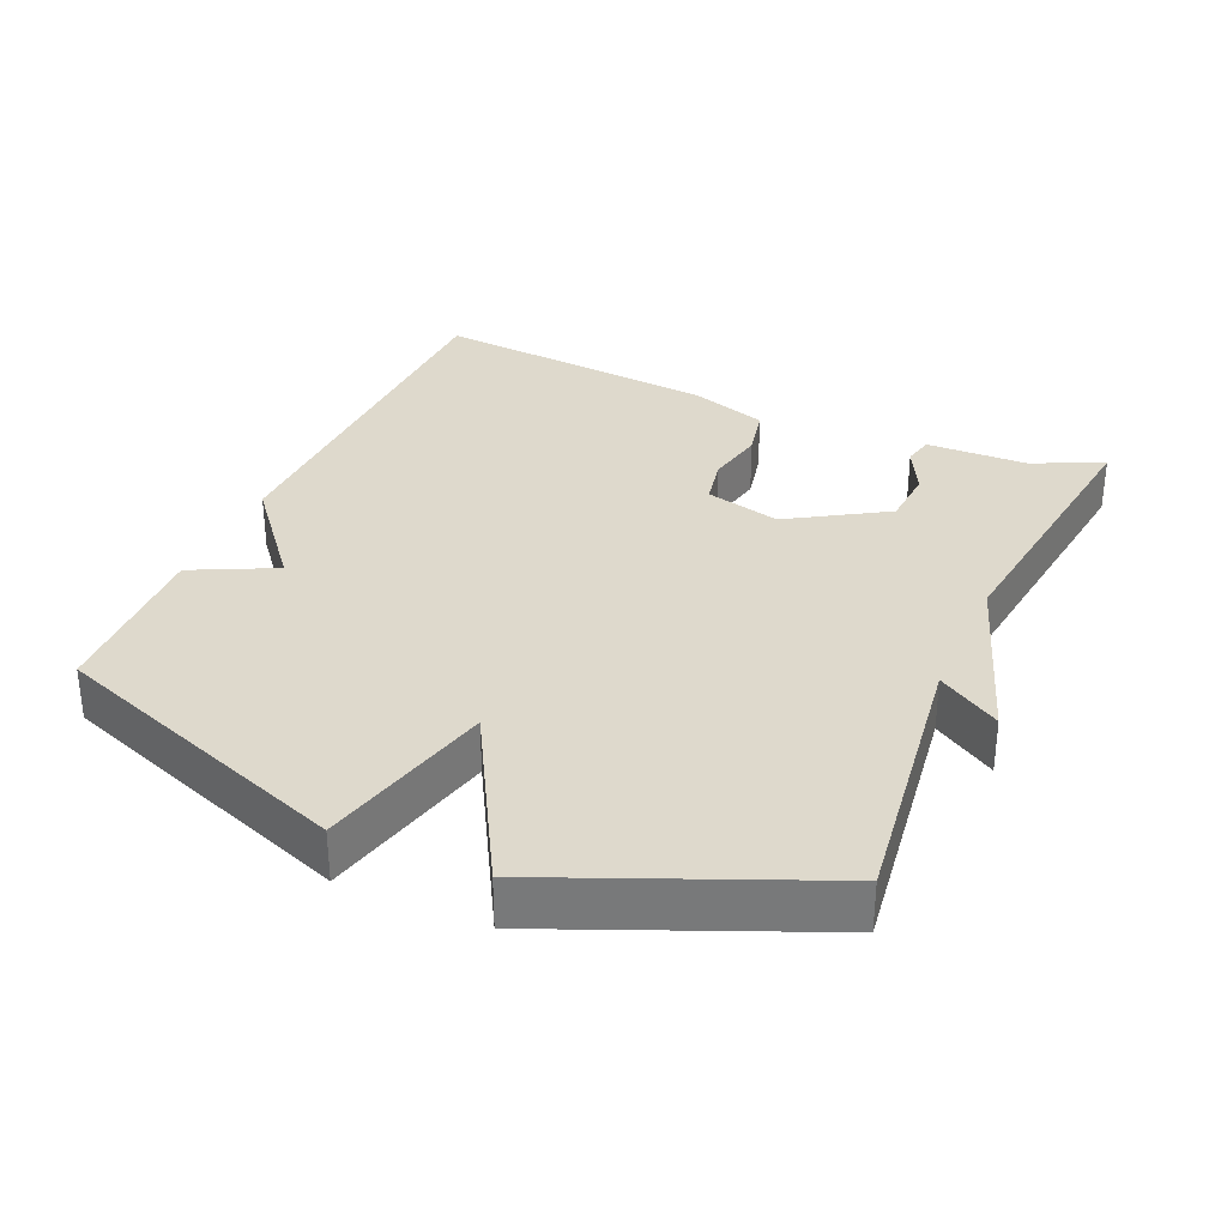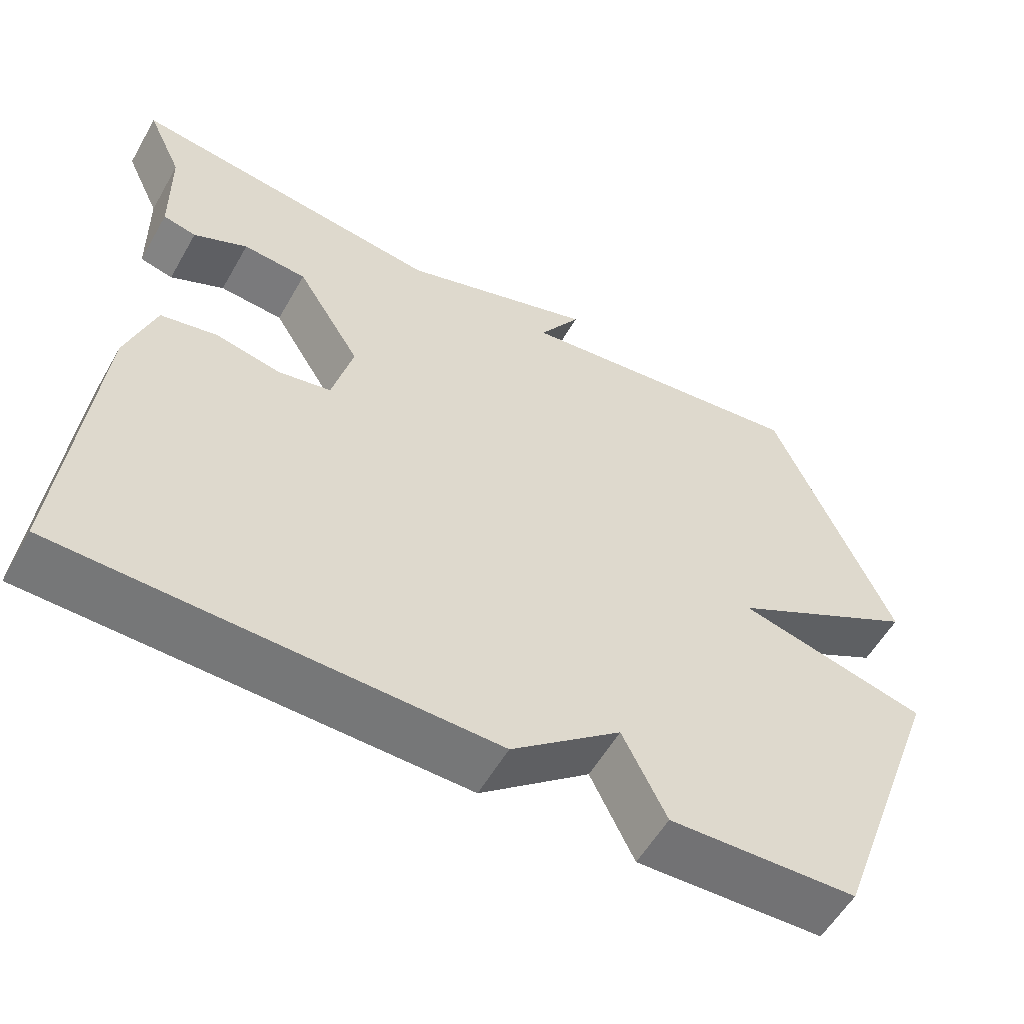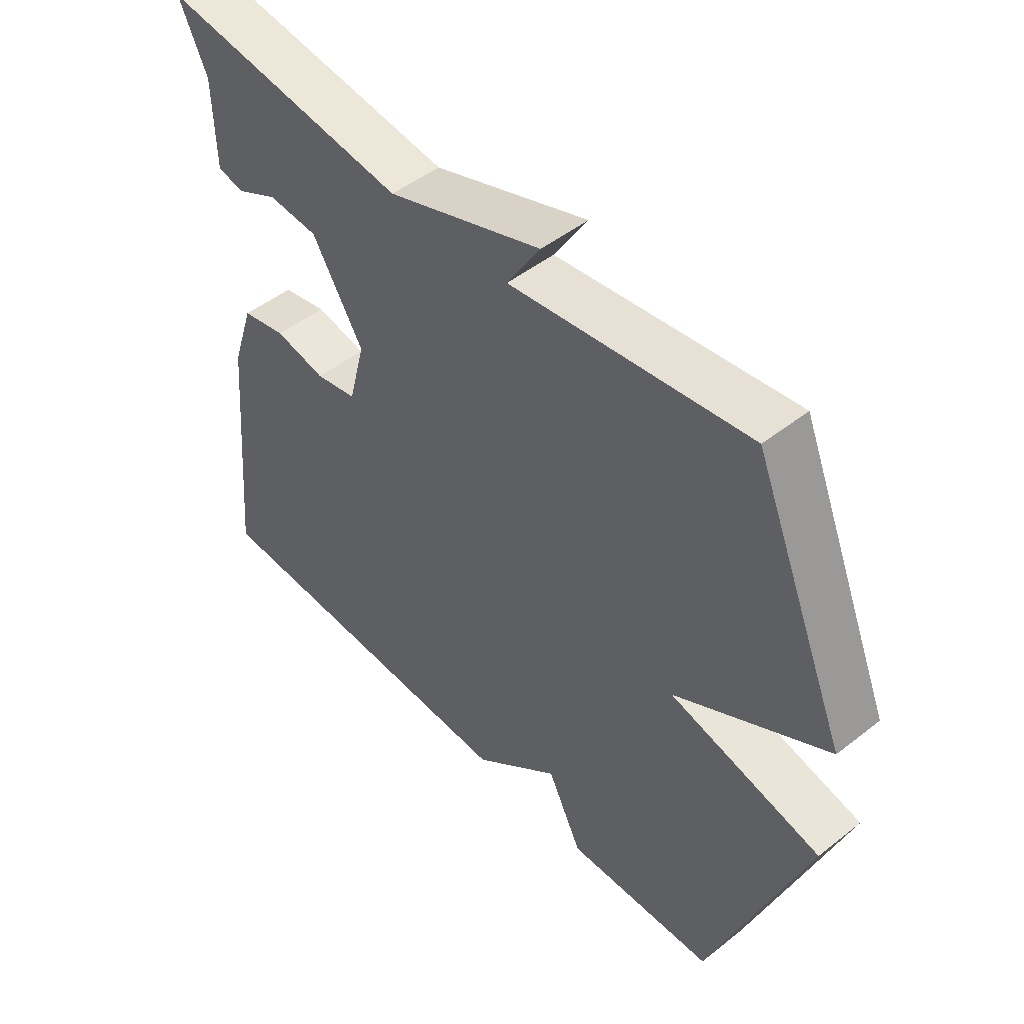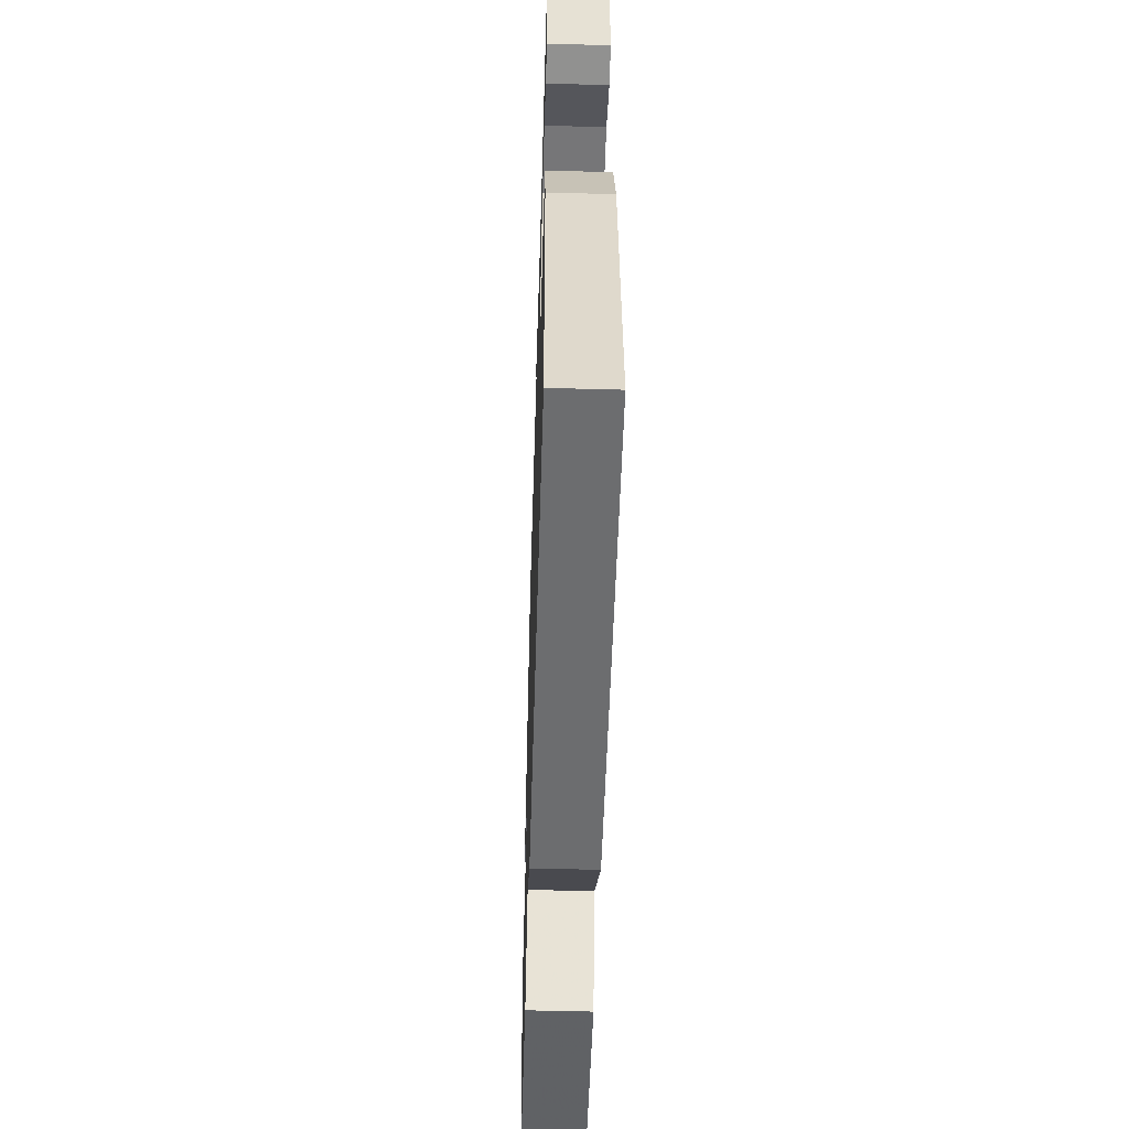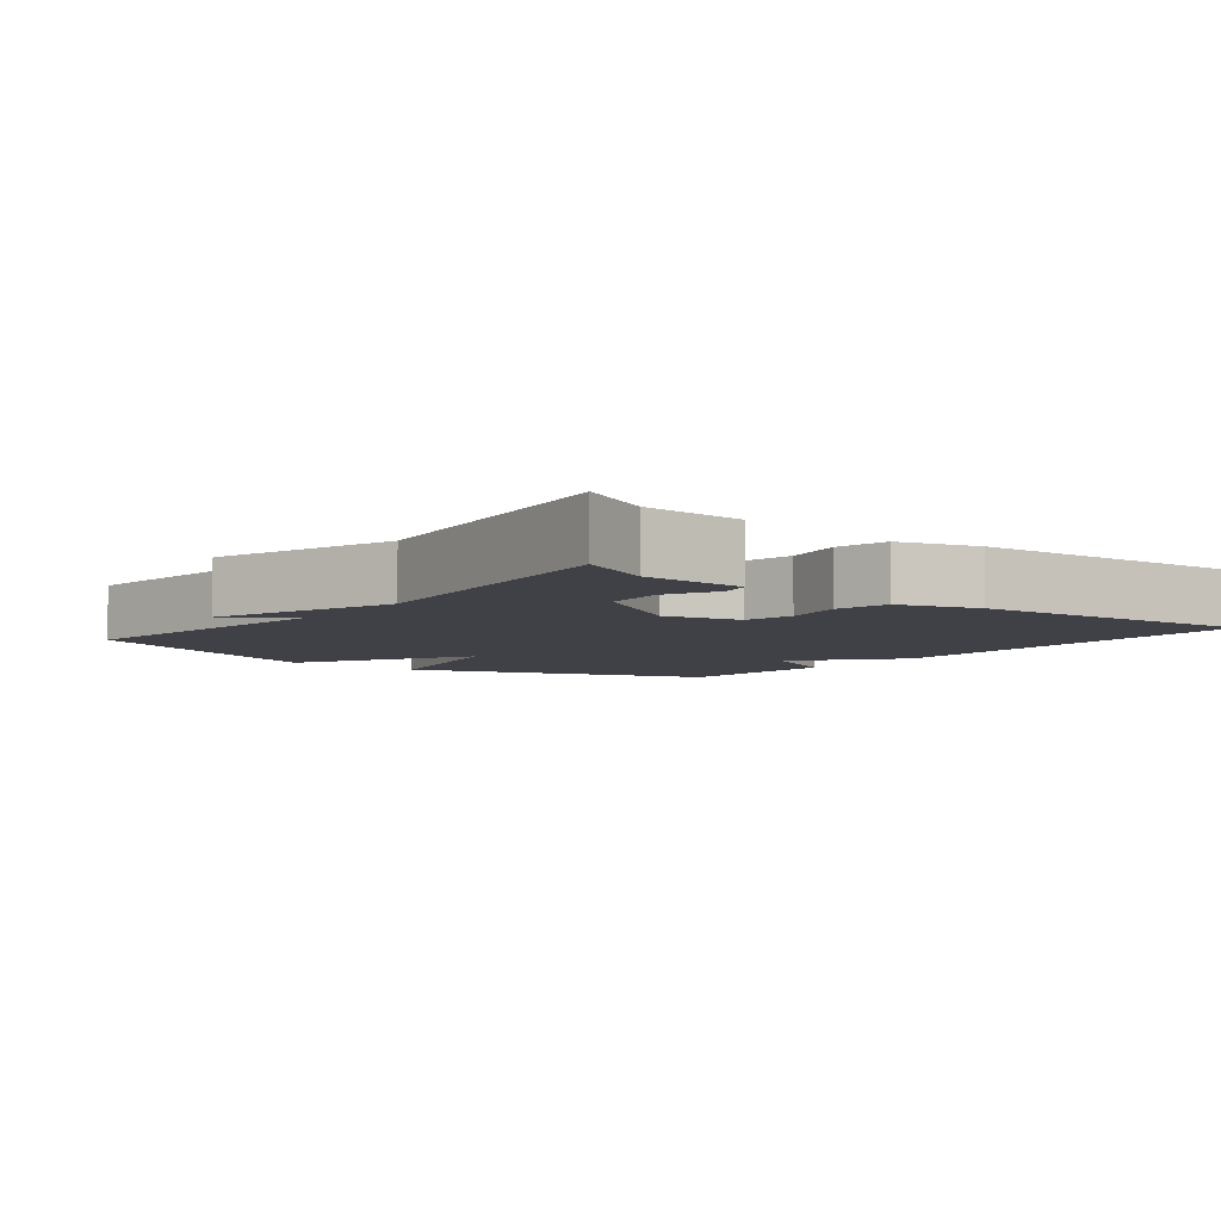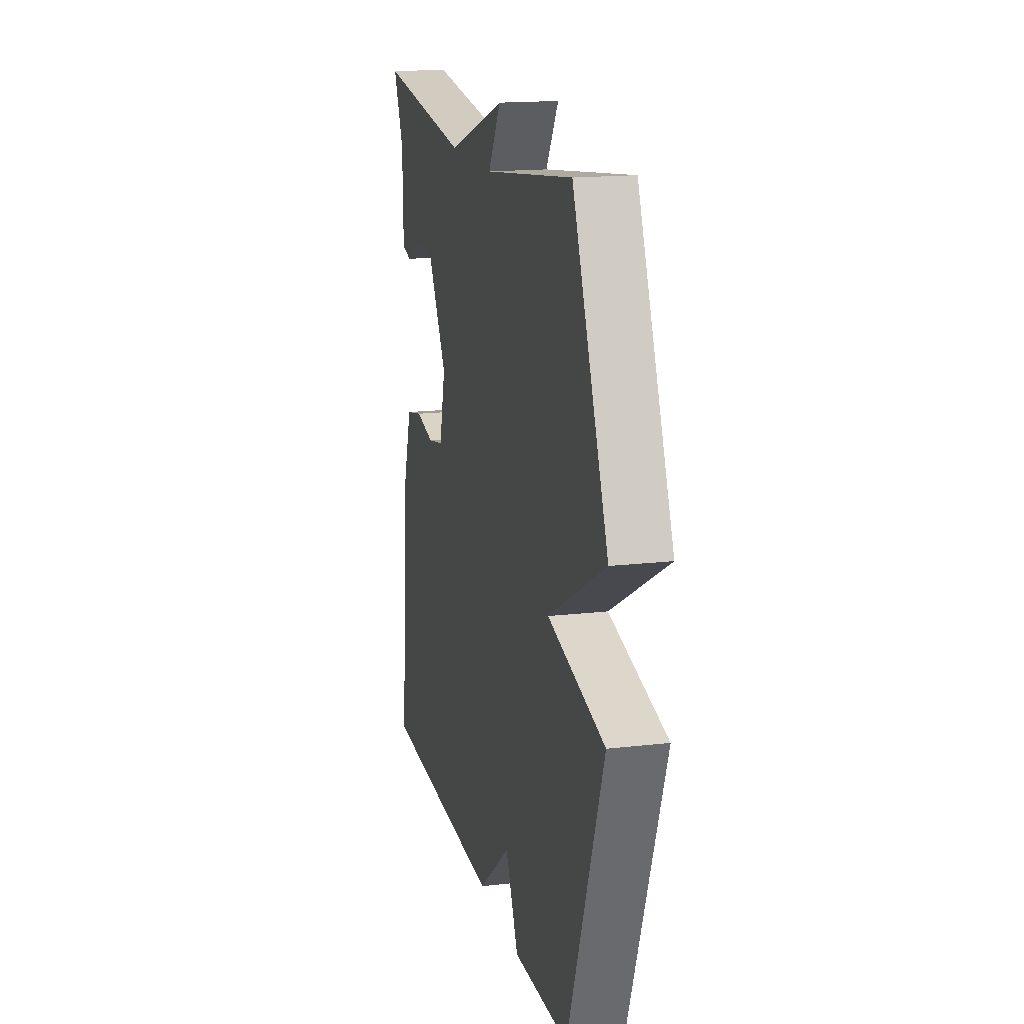
<metadata>
{"format":"obj","ext":"obj","renderer":"f3d","projection":"perspective","resolution":1024,"background":"white","views":[{"elev":32.2,"azim":-66.3,"up":"+Y"},{"elev":-56.6,"azim":150.5,"up":"+Z"},{"elev":48.4,"azim":-131.3,"up":"+Z"},{"elev":-52.8,"azim":88.3,"up":"+Z"},{"elev":-6.0,"azim":51.4,"up":"+Y"},{"elev":16.8,"azim":-103.2,"up":"+Z"}]}
</metadata>
<code>
v -0.5 0.07 -0.5
v -0.656 0.07 -0.072
v -0.406 0.07 -0.011
v -0.656 0.07 0.128
v -0.5 0.07 0.5
v -0.109 0.07 0.448
v -0.164 0.07 0.536
v 0.091 0.07 0.448
v 0.5 0.07 0.5
v 0.454 0.07 0.4
v 0.451 0.07 0.257
v 0.408 0.07 0.247
v 0.338 0.07 0.282
v 0.255 0.07 0.276
v 0.171 0.07 0.139
v 0.198 0.07 0.032
v 0.267 0.07 0.018
v 0.351 0.07 0.035
v 0.425 0.07 0.019
v 0.462 0.07 -0.093
v 0.5 0.07 -0.5
v -0.055 0.07 -0.51
v -0.198 0.07 -0.393
v -0.255 0.07 -0.51
v -0.5 0 -0.5
v -0.656 0 -0.072
v -0.406 0 -0.011
v -0.656 0 0.128
v -0.5 0 0.5
v -0.109 0 0.448
v -0.164 0 0.536
v 0.091 0 0.448
v 0.5 0 0.5
v 0.454 0 0.4
v 0.451 0 0.257
v 0.408 0 0.247
v 0.338 0 0.282
v 0.255 0 0.276
v 0.171 0 0.139
v 0.198 0 0.032
v 0.267 0 0.018
v 0.351 0 0.035
v 0.425 0 0.019
v 0.462 0 -0.093
v 0.5 0 -0.5
v -0.055 0 -0.51
v -0.198 0 -0.393
v -0.255 0 -0.51
f 1 2 3
f 24 1 3
f 23 24 3
f 21 22 23
f 20 21 23
f 19 20 23
f 18 19 23
f 17 18 23
f 16 17 23 3
f 4 5 6
f 3 4 6
f 16 3 6
f 15 16 6
f 6 7 8
f 15 6 8
f 14 15 8
f 8 9 10
f 14 8 10
f 13 14 10
f 10 11 12 13
f 27 26 25
f 27 25 48
f 27 48 47
f 47 46 45
f 47 45 44
f 47 44 43
f 47 43 42
f 47 42 41
f 27 47 41 40
f 30 29 28
f 30 28 27
f 30 27 40
f 30 40 39
f 32 31 30
f 32 30 39
f 32 39 38
f 34 33 32
f 34 32 38
f 34 38 37
f 37 36 35 34
f 1 25 26 2
f 2 26 27 3
f 3 27 28 4
f 4 28 29 5
f 5 29 30 6
f 6 30 31 7
f 7 31 32 8
f 8 32 33 9
f 9 33 34 10
f 10 34 35 11
f 11 35 36 12
f 12 36 37 13
f 13 37 38 14
f 14 38 39 15
f 15 39 40 16
f 16 40 41 17
f 17 41 42 18
f 18 42 43 19
f 19 43 44 20
f 20 44 45 21
f 21 45 46 22
f 22 46 47 23
f 23 47 48 24
f 24 48 25 1

</code>
